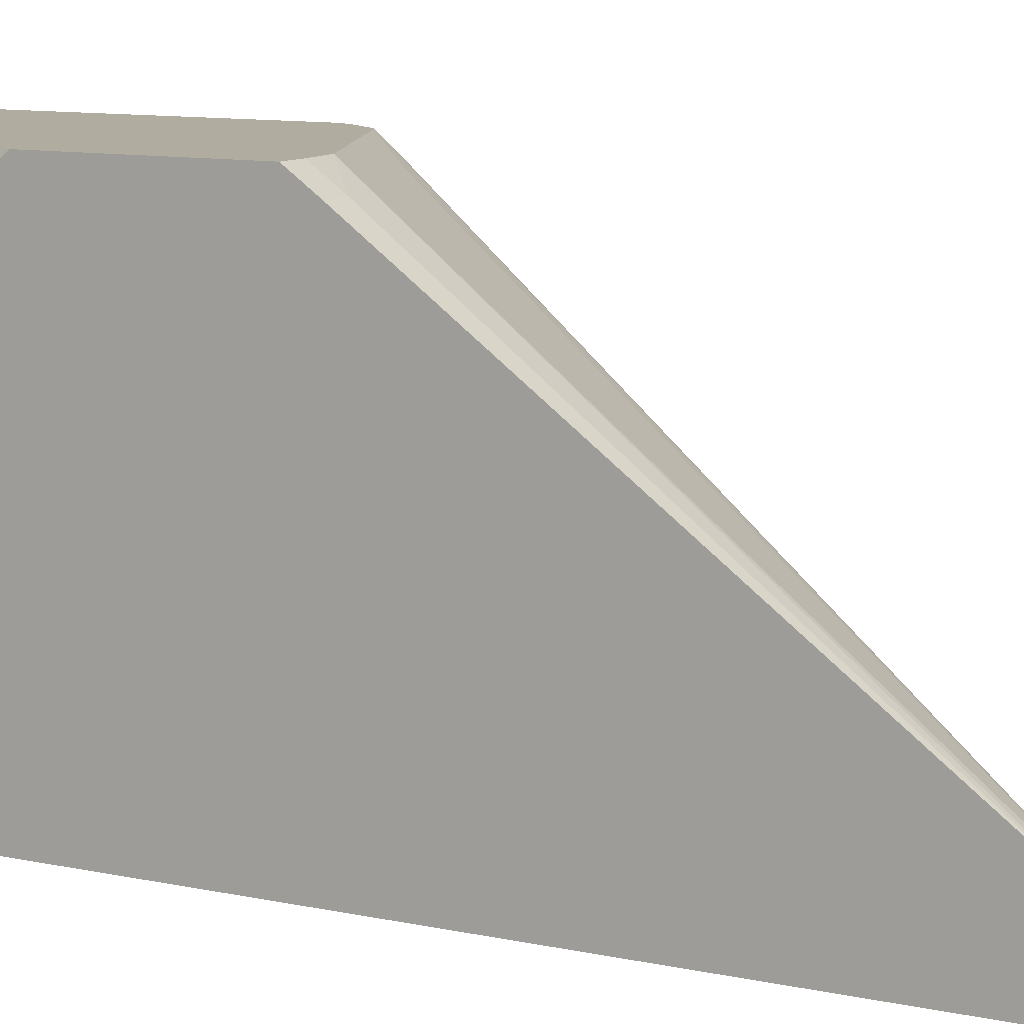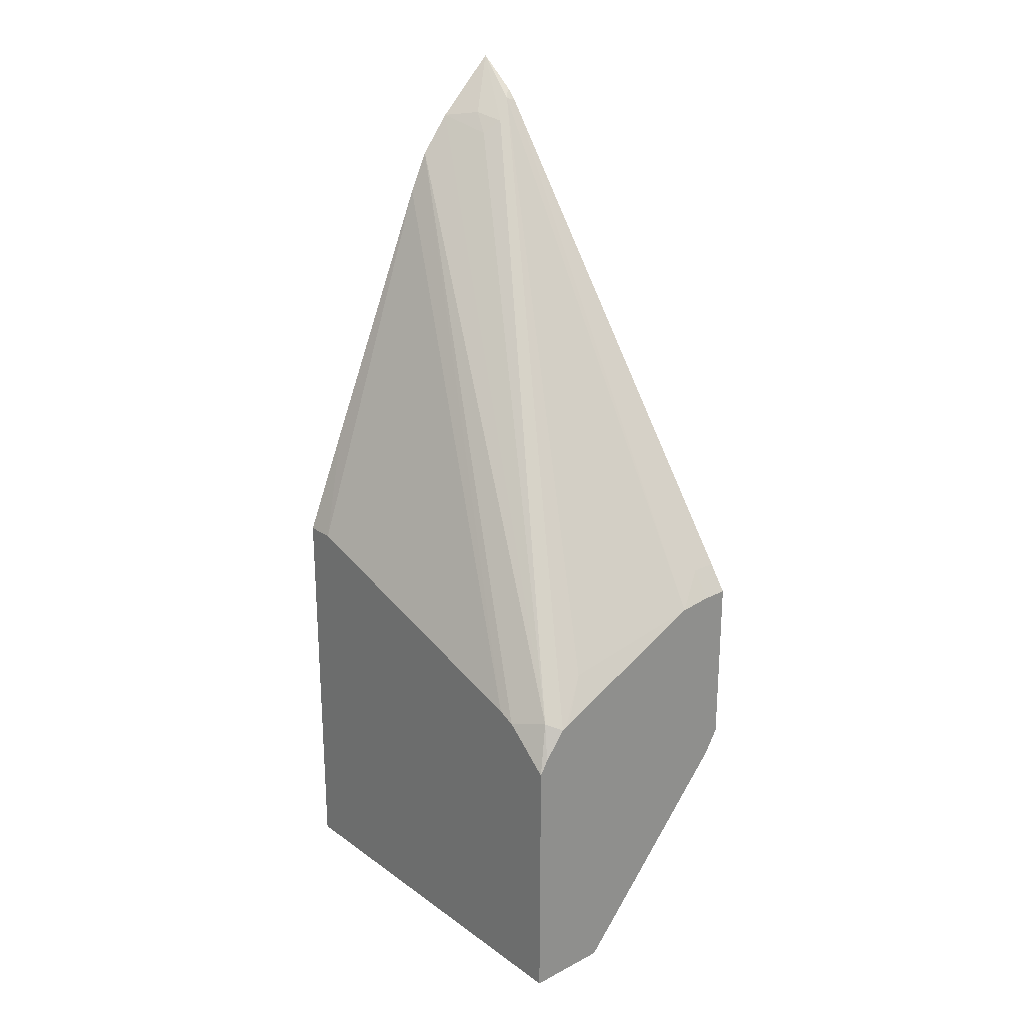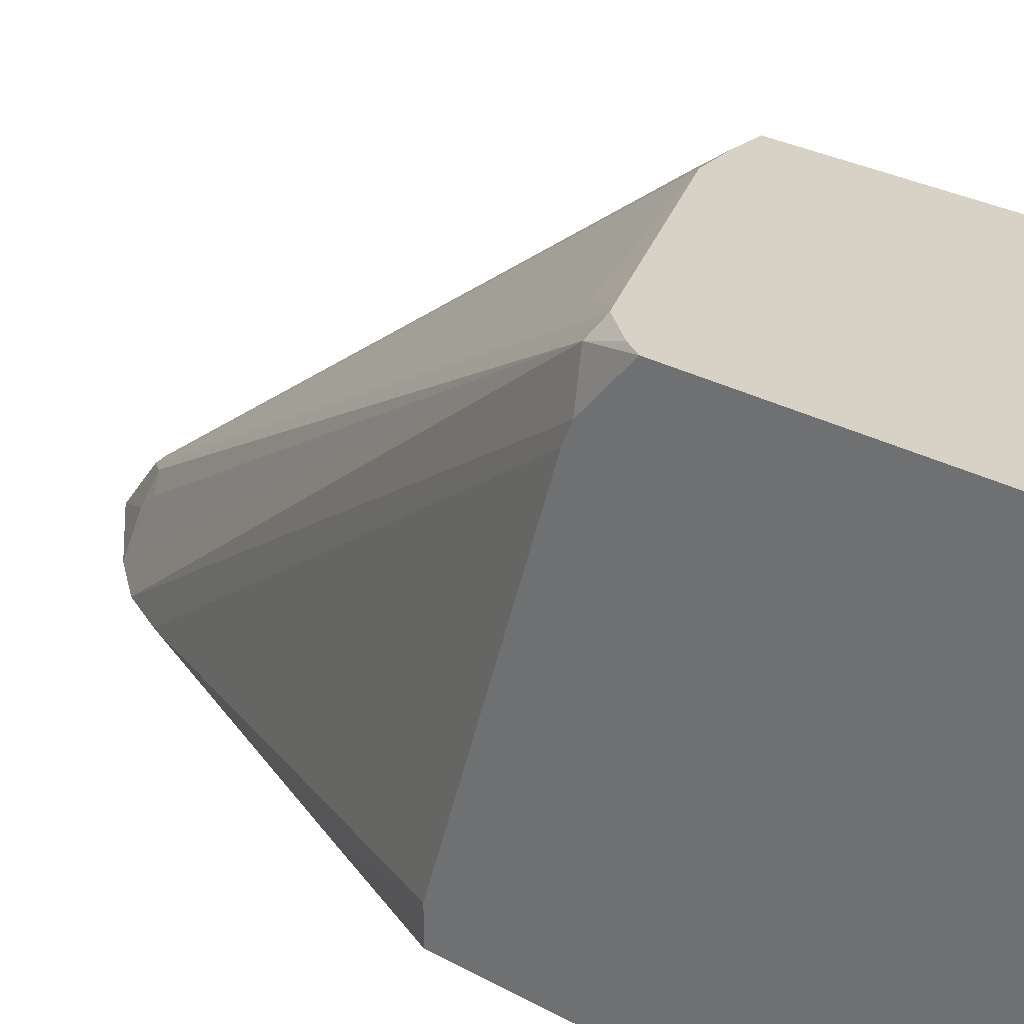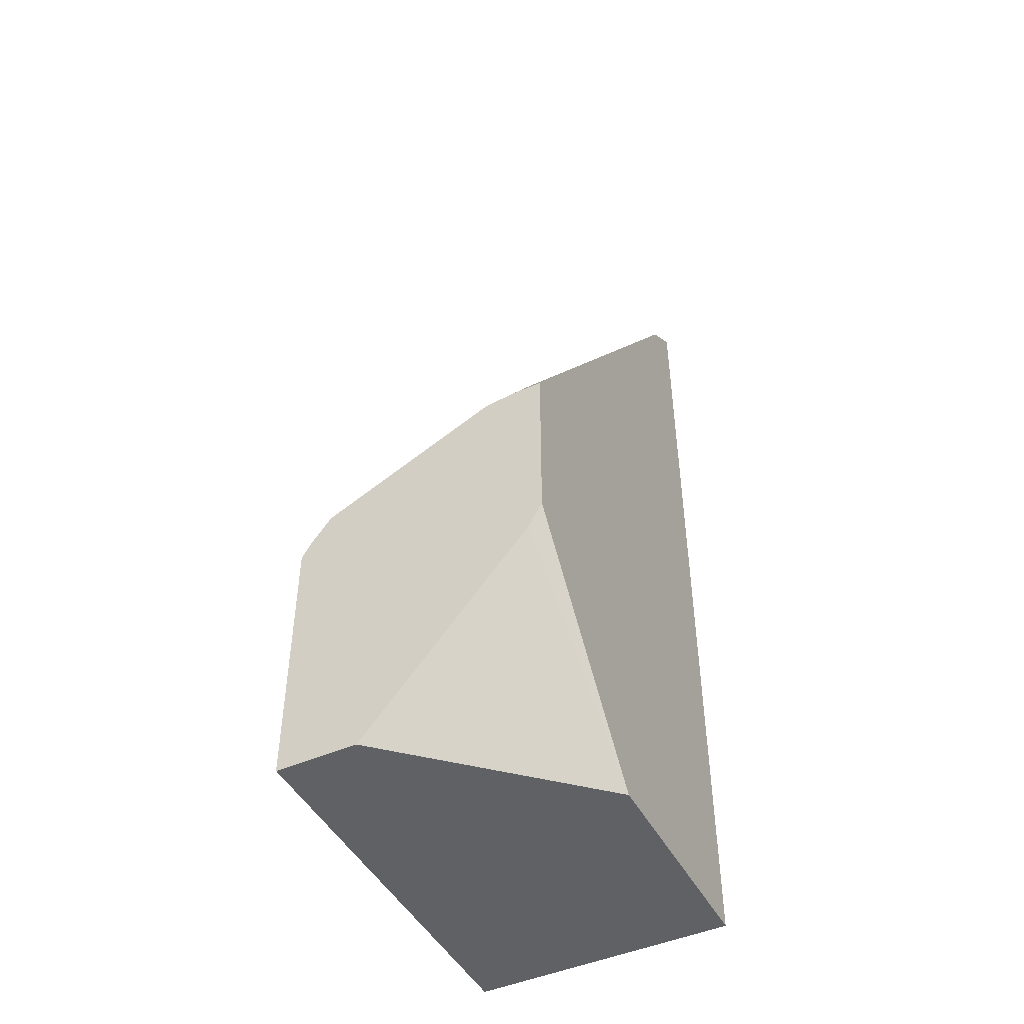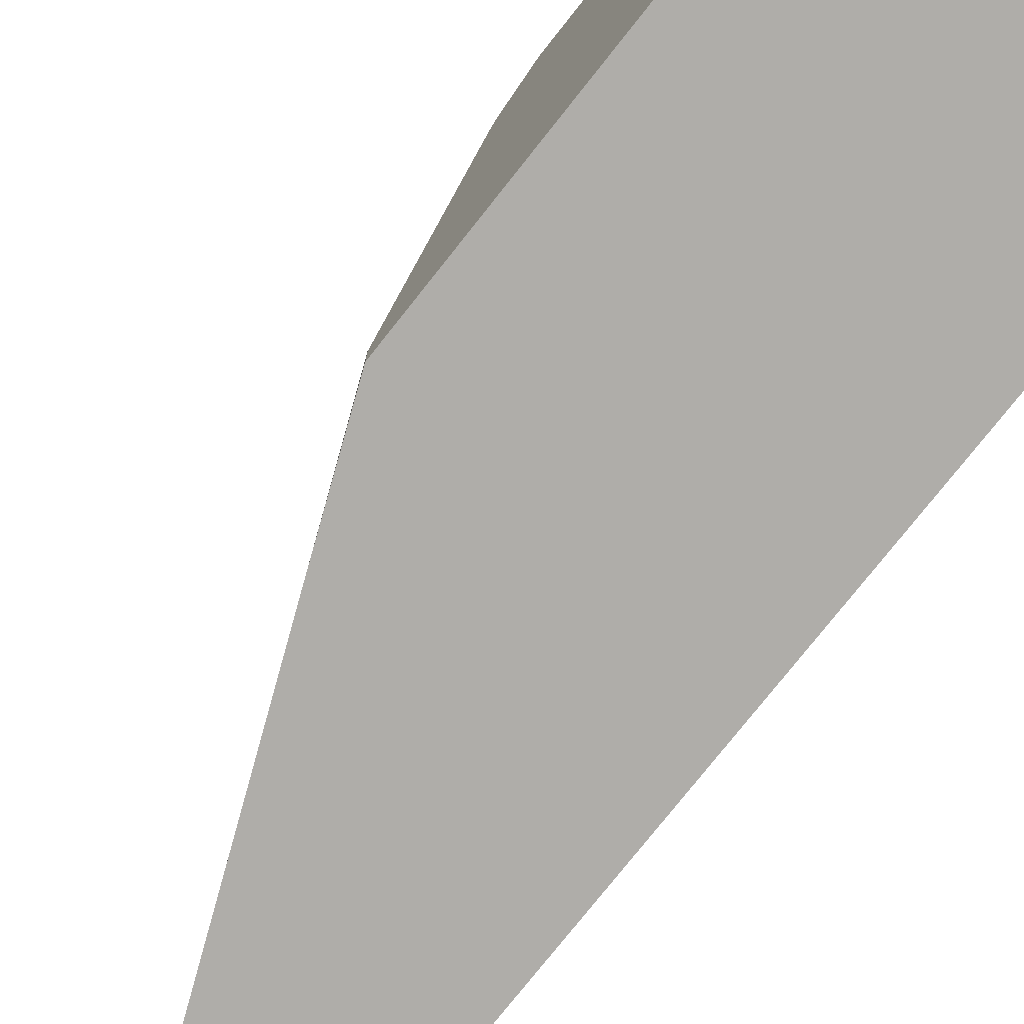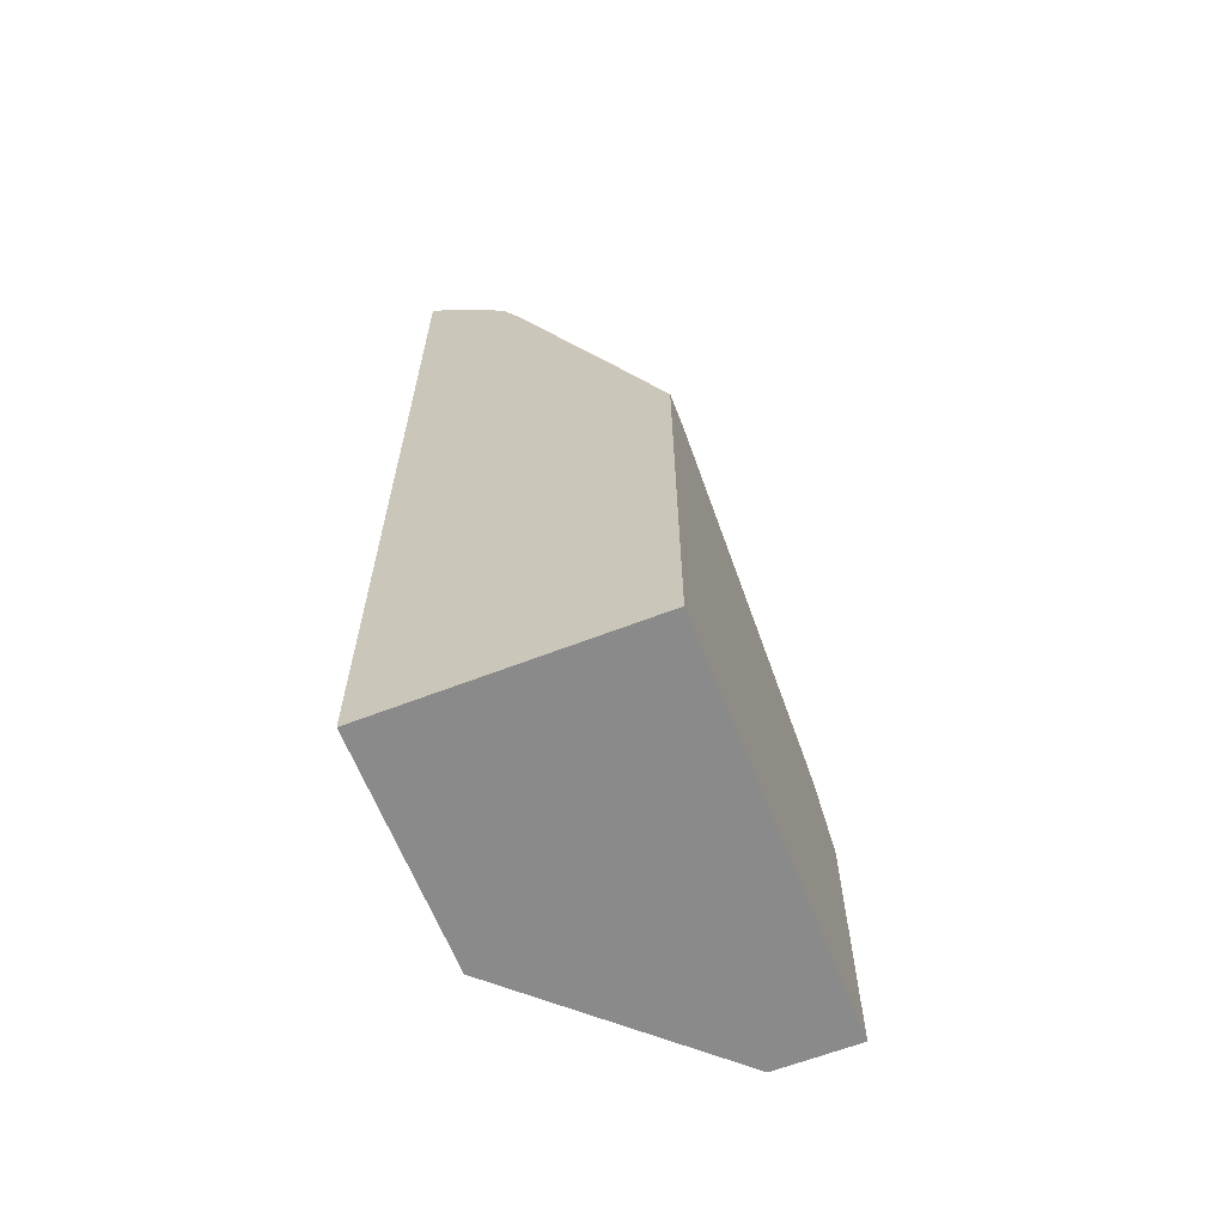
<metadata>
{"format":"obj","ext":"obj","renderer":"f3d","projection":"perspective","resolution":1024,"background":"white","views":[{"elev":10.1,"azim":-60.6,"up":"+Y"},{"elev":23.9,"azim":139.5,"up":"+Z"},{"elev":27.4,"azim":130.7,"up":"+Y"},{"elev":-46.6,"azim":-153.3,"up":"+Z"},{"elev":-77.3,"azim":141.6,"up":"+Y"},{"elev":-63.4,"azim":21.4,"up":"+Z"}]}
</metadata>
<code>
v 0.252 0.1528 -0.07725
v 0.252 -0.07521 -0.07725
v 0.2056 0.1528 -0.07725
v 0.252 0.1528 0.0741
v 0.1021 -0.07521 -0.07725
v 0.252 -0.07521 0.1554
v 0.1021 0.05563 -0.07725
v 0.1101 0.1528 0.03342
v 0.2473 0.1528 0.08232
v 0.2424 0.1455 0.1018
v 0.252 0.1263 0.09704
v 0.1021 -0.07521 0.4447
v 0.252 -0.05818 0.1554
v 0.2267 -0.07521 0.2163
v 0.1021 0.1528 0.04712
v 0.1091 0.1528 0.03506
v 0.235 0.1528 0.09816
v 0.2473 0.1357 0.09944
v 0.1164 -0.04362 0.4097
v 0.1261 -0.04847 0.4024
v 0.1358 -0.07521 0.411
v 0.1528 -0.07521 0.3891
v 0.252 0.1164 0.1013
v 0.1213 -0.07521 0.4255
v 0.1228 -0.05818 0.4137
v 0.1067 -0.04847 0.4218
v 0.1021 -0.05306 0.4275
v 0.1637 -0.07521 0.3661
v 0.1021 0.1528 0.1467
v 0.2327 0.1528 0.09934
v 0.2133 0.1422 0.1228
v 0.1021 -0.04695 0.421
v 0.1358 0.1528 0.1446
v 0.1164 0.1528 0.1467
v 0.1021 0.1422 0.1617
v 0.2304 0.1528 0.1005
v 0.1164 0.1422 0.1617
f 12 19 26
f 12 25 19
f 12 24 25
f 11 22 23
f 11 18 22
f 10 22 18
f 10 19 20
f 10 20 21
f 33 34 37
f 10 17 19
f 10 18 11
f 9 17 10
f 12 26 27
f 7 16 8
f 10 21 22
f 13 28 14
f 22 28 23
f 17 30 31
f 7 15 16
f 32 37 35
f 32 33 37
f 31 36 33
f 30 36 31
f 29 37 34
f 29 35 37
f 26 33 32
f 26 31 33
f 26 32 27
f 21 25 24
f 20 25 21
f 19 25 20
f 17 26 19
f 17 31 26
f 13 23 28
f 6 13 14
f 4 10 11
f 5 29 15
f 1 9 4
f 1 17 9
f 1 30 17
f 1 36 30
f 1 33 36
f 1 34 33
f 1 4 11
f 1 29 34
f 1 16 15
f 1 8 16
f 1 3 8
f 1 7 3
f 1 2 5
f 5 15 7
f 1 15 29
f 1 11 23
f 1 5 7
f 1 13 6
f 1 23 13
f 5 27 32
f 5 12 27
f 4 9 10
f 3 7 8
f 2 12 5
f 5 32 35
f 2 21 24
f 1 6 2
f 2 24 12
f 2 6 14
f 5 35 29
f 2 28 22
f 2 22 21
f 2 14 28

</code>
